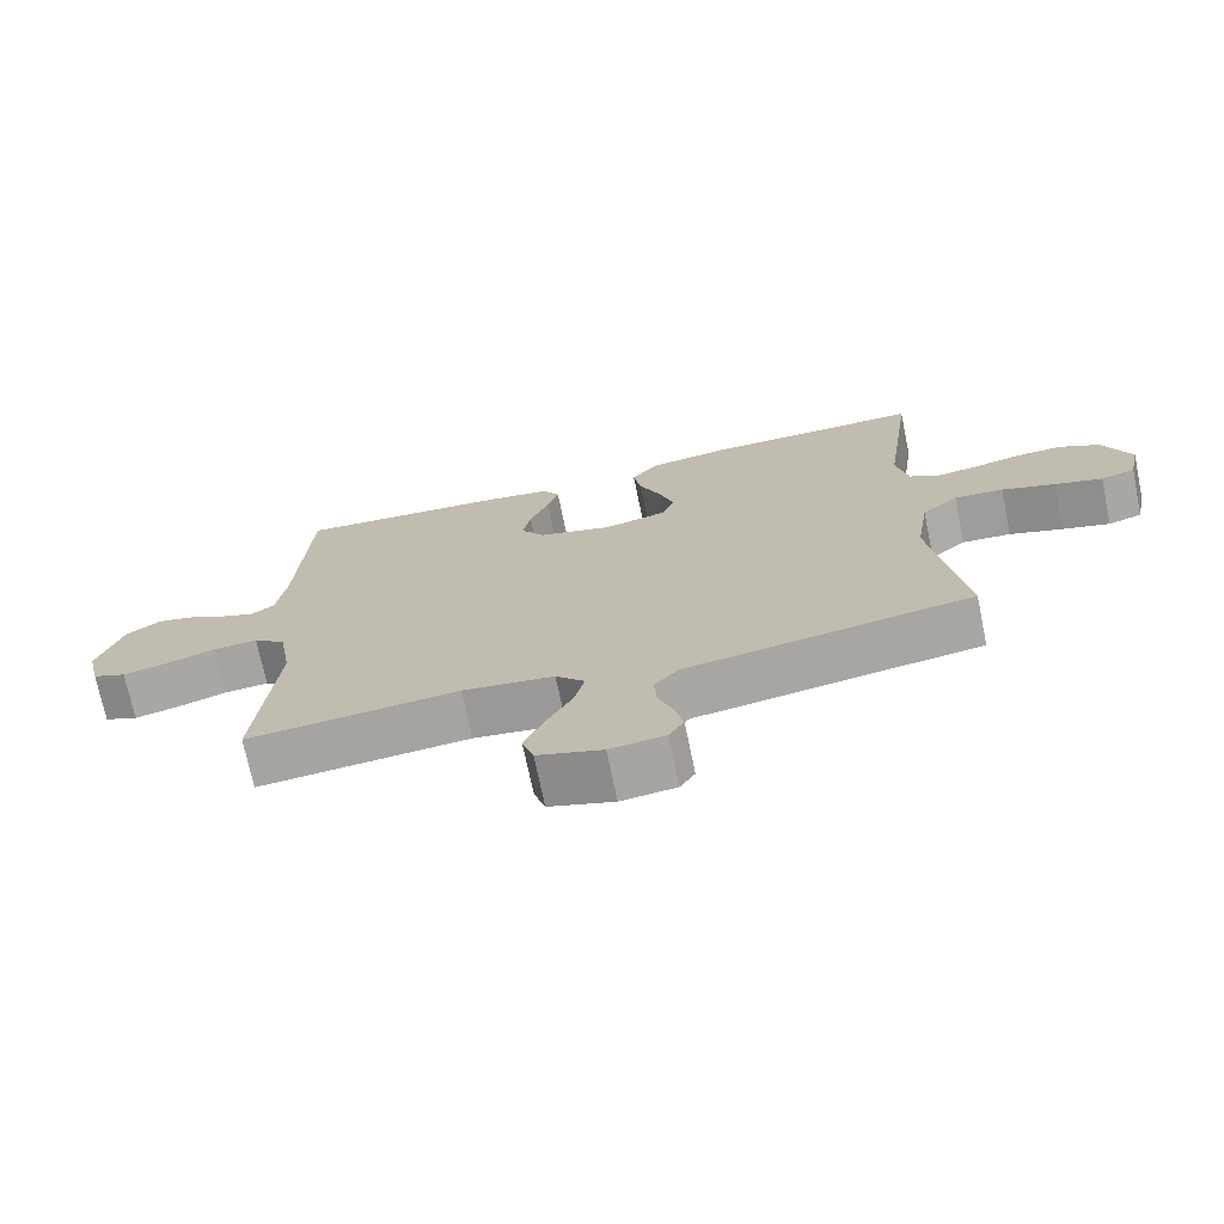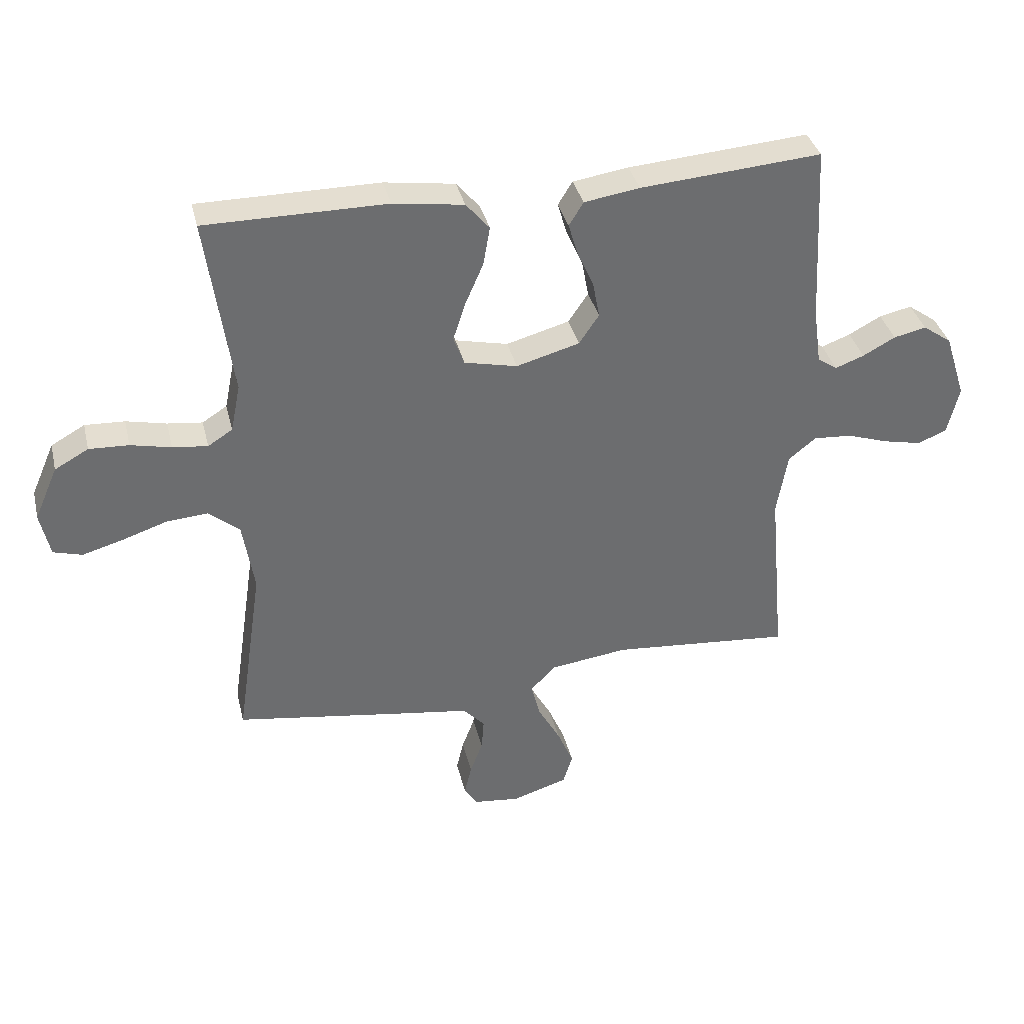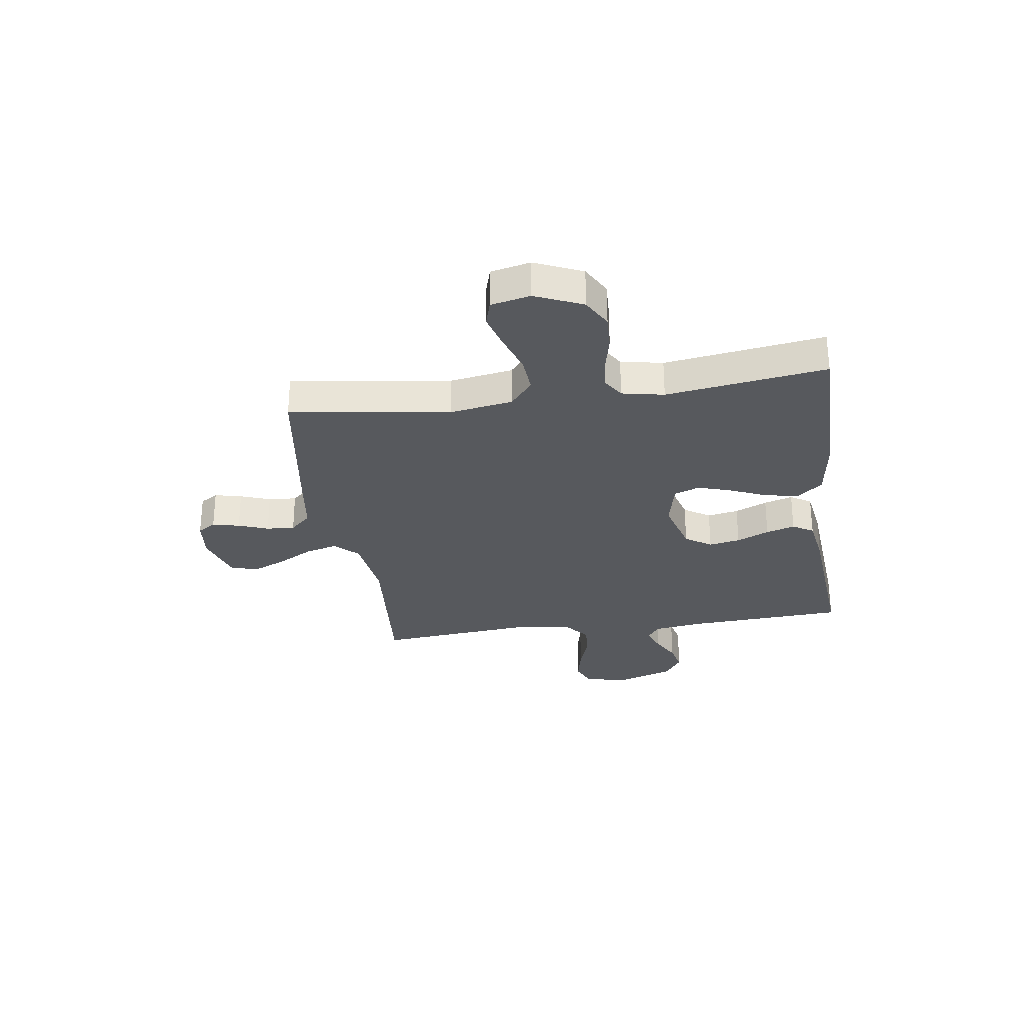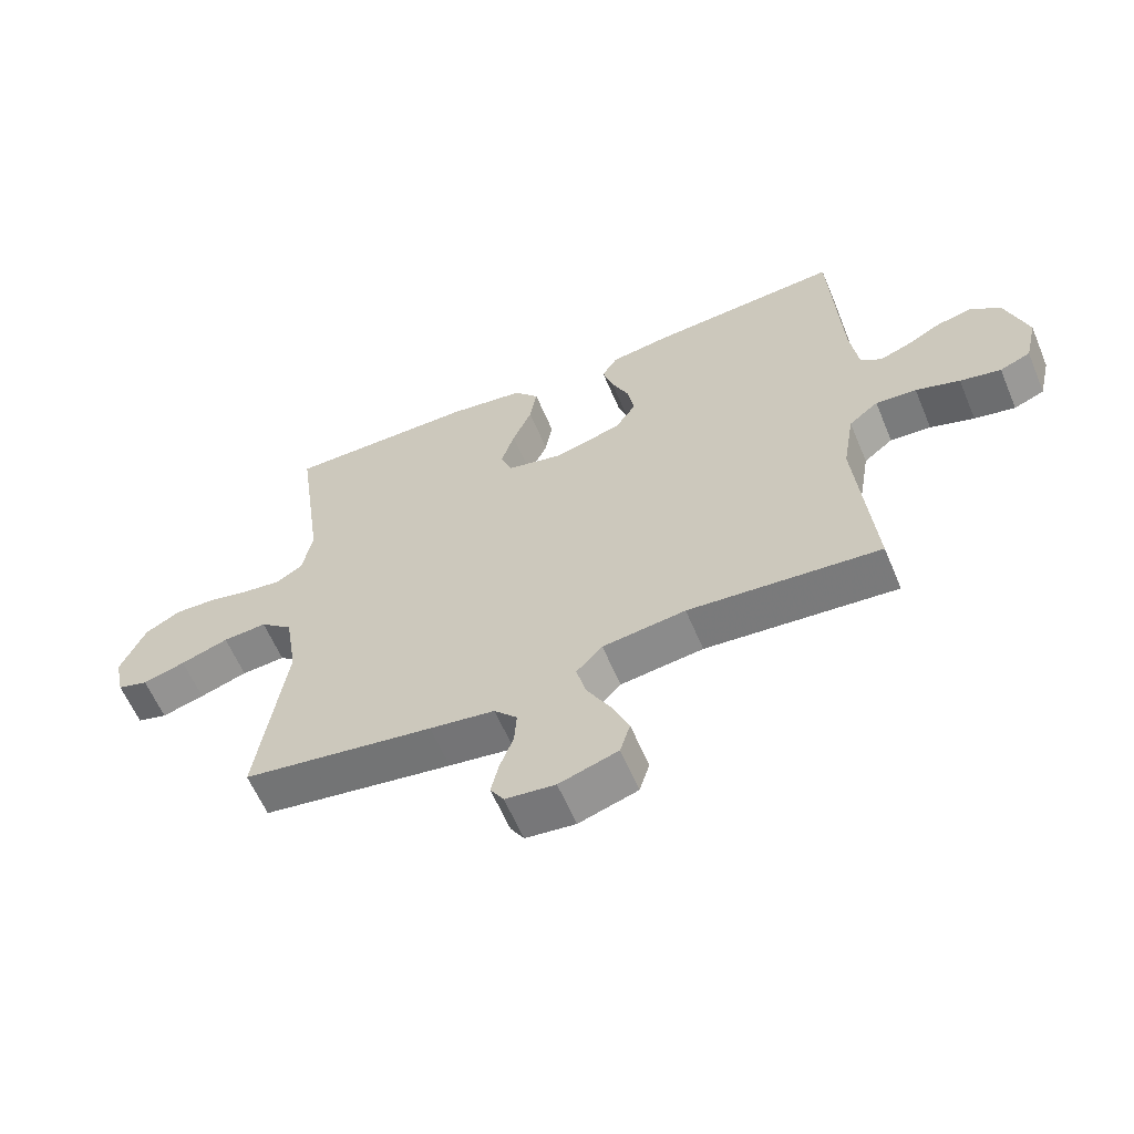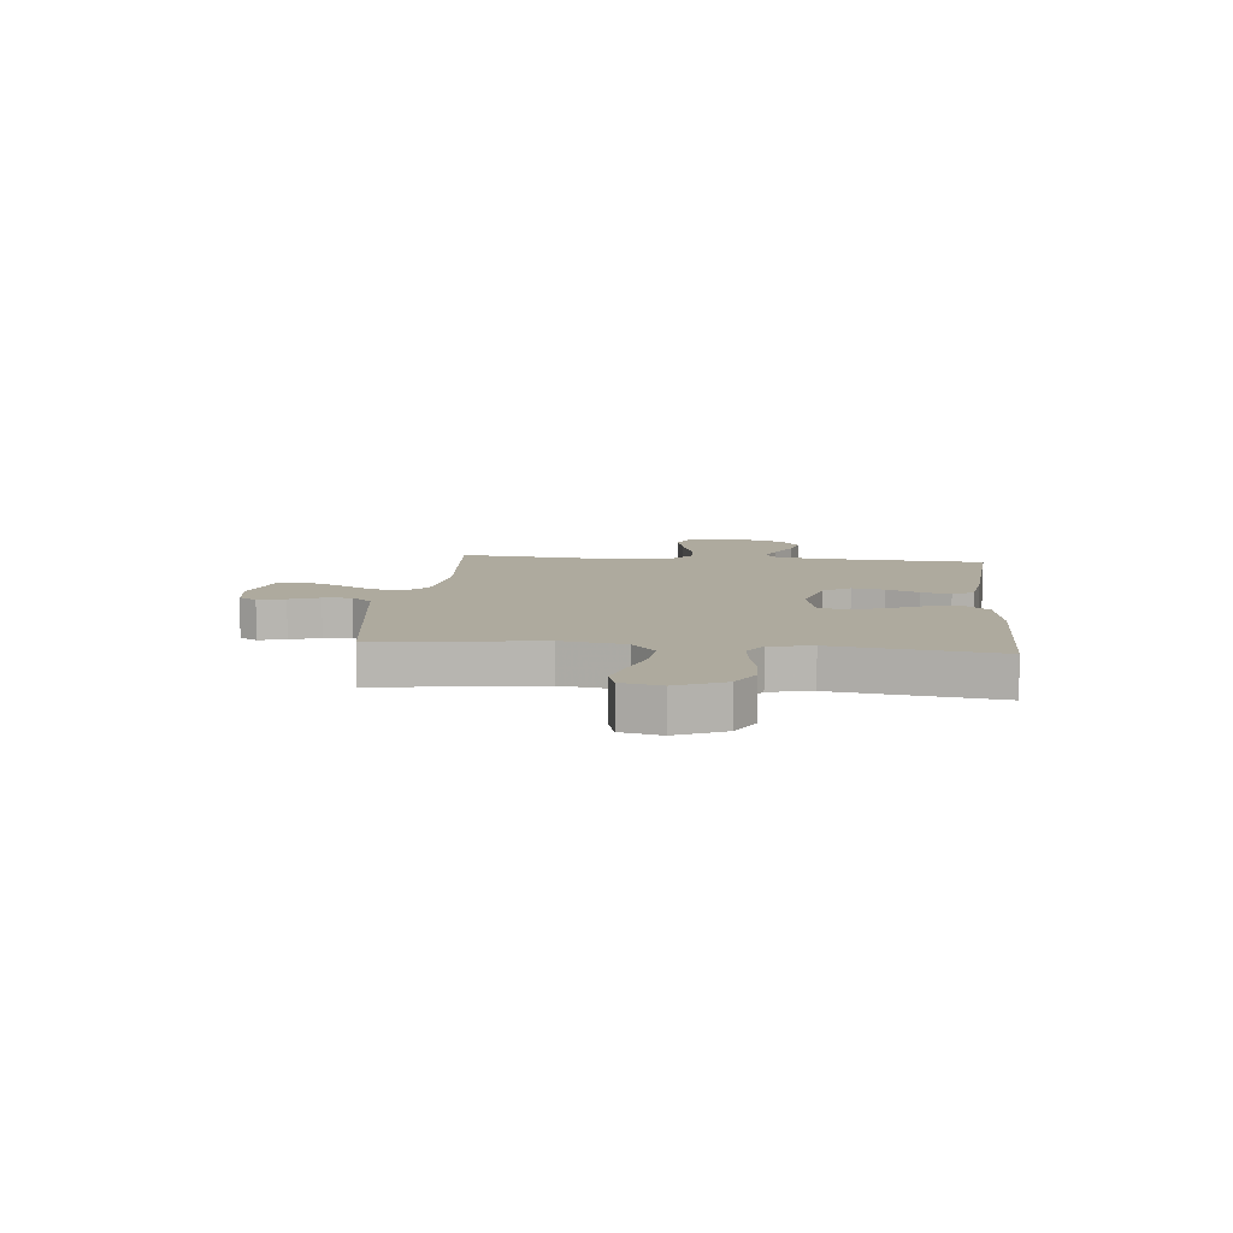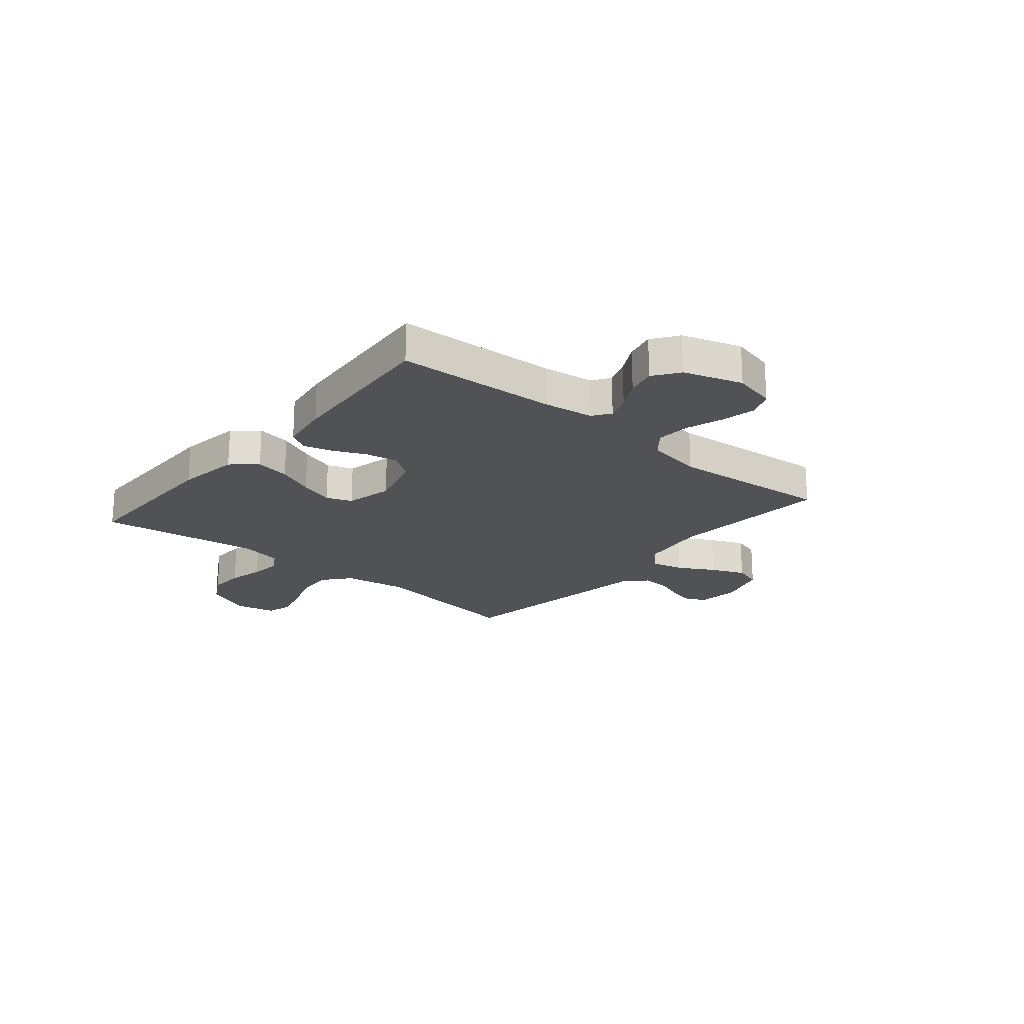
<metadata>
{"format":"obj","ext":"obj","renderer":"f3d","projection":"perspective","resolution":1024,"background":"white","views":[{"elev":-72.0,"azim":-168.3,"up":"+Z"},{"elev":36.5,"azim":-13.4,"up":"+Z"},{"elev":-29.2,"azim":-81.6,"up":"+Y"},{"elev":-60.6,"azim":22.8,"up":"+Z"},{"elev":9.2,"azim":-84.2,"up":"+Y"},{"elev":-21.0,"azim":50.1,"up":"+Y"}]}
</metadata>
<code>
v -0.5 0.07 0.5
v -0.2 0.07 0.5
v -0.083 0.07 0.483
v -0.044 0.07 0.437
v -0.055 0.07 0.373
v -0.085 0.07 0.304
v -0.106 0.07 0.24
v -0.088 0.07 0.192
v 0 0.07 0.172
v 0.105 0.07 0.201
v 0.138 0.07 0.25
v 0.127 0.07 0.309
v 0.1 0.07 0.37
v 0.084 0.07 0.424
v 0.108 0.07 0.463
v 0.2 0.07 0.477
v 0.5 0.07 0.5
v 0.516 0.07 0.2
v 0.529 0.07 0.107
v 0.562 0.07 0.084
v 0.61 0.07 0.102
v 0.664 0.07 0.131
v 0.718 0.07 0.143
v 0.766 0.07 0.109
v 0.801 0.07 0
v 0.782 0.07 -0.08
v 0.734 0.07 -0.1
v 0.67 0.07 -0.086
v 0.601 0.07 -0.063
v 0.537 0.07 -0.058
v 0.491 0.07 -0.095
v 0.473 0.07 -0.2
v 0.5 0.07 -0.5
v 0.2 0.07 -0.474
v 0.07 0.07 -0.491
v 0.029 0.07 -0.534
v 0.044 0.07 -0.593
v 0.081 0.07 -0.66
v 0.108 0.07 -0.723
v 0.092 0.07 -0.774
v 0 0.07 -0.803
v -0.078 0.07 -0.794
v -0.099 0.07 -0.76
v -0.087 0.07 -0.709
v -0.066 0.07 -0.653
v -0.062 0.07 -0.6
v -0.098 0.07 -0.561
v -0.2 0.07 -0.546
v -0.5 0.07 -0.5
v -0.456 0.07 -0.2
v -0.475 0.07 -0.082
v -0.526 0.07 -0.039
v -0.595 0.07 -0.044
v -0.67 0.07 -0.069
v -0.737 0.07 -0.088
v -0.785 0.07 -0.074
v -0.801 0.07 0
v -0.762 0.07 0.089
v -0.706 0.07 0.12
v -0.64 0.07 0.117
v -0.573 0.07 0.102
v -0.515 0.07 0.095
v -0.474 0.07 0.121
v -0.458 0.07 0.2
v -0.5 0 0.5
v -0.2 0 0.5
v -0.083 0 0.483
v -0.044 0 0.437
v -0.055 0 0.373
v -0.085 0 0.304
v -0.106 0 0.24
v -0.088 0 0.192
v 0 0 0.172
v 0.105 0 0.201
v 0.138 0 0.25
v 0.127 0 0.309
v 0.1 0 0.37
v 0.084 0 0.424
v 0.108 0 0.463
v 0.2 0 0.477
v 0.5 0 0.5
v 0.516 0 0.2
v 0.529 0 0.107
v 0.562 0 0.084
v 0.61 0 0.102
v 0.664 0 0.131
v 0.718 0 0.143
v 0.766 0 0.109
v 0.801 0 0
v 0.782 0 -0.08
v 0.734 0 -0.1
v 0.67 0 -0.086
v 0.601 0 -0.063
v 0.537 0 -0.058
v 0.491 0 -0.095
v 0.473 0 -0.2
v 0.5 0 -0.5
v 0.2 0 -0.474
v 0.07 0 -0.491
v 0.029 0 -0.534
v 0.044 0 -0.593
v 0.081 0 -0.66
v 0.108 0 -0.723
v 0.092 0 -0.774
v 0 0 -0.803
v -0.078 0 -0.794
v -0.099 0 -0.76
v -0.087 0 -0.709
v -0.066 0 -0.653
v -0.062 0 -0.6
v -0.098 0 -0.561
v -0.2 0 -0.546
v -0.5 0 -0.5
v -0.456 0 -0.2
v -0.475 0 -0.082
v -0.526 0 -0.039
v -0.595 0 -0.044
v -0.67 0 -0.069
v -0.737 0 -0.088
v -0.785 0 -0.074
v -0.801 0 0
v -0.762 0 0.089
v -0.706 0 0.12
v -0.64 0 0.117
v -0.573 0 0.102
v -0.515 0 0.095
v -0.474 0 0.121
v -0.458 0 0.2
f 59 60 61
f 58 59 61
f 57 58 61
f 56 57 61
f 55 56 61
f 54 55 61
f 53 54 61
f 52 53 61 62
f 51 52 62 63
f 47 48 49 50
f 51 63 64
f 50 51 64
f 47 50 64
f 43 44 45
f 42 43 45
f 41 42 45
f 40 41 45
f 39 40 45
f 38 39 45
f 37 38 45
f 36 37 45 46
f 64 1 2
f 47 64 2
f 46 47 2
f 36 46 2
f 35 36 2
f 27 28 29
f 26 27 29
f 25 26 29
f 24 25 29
f 23 24 29
f 22 23 29
f 21 22 29
f 20 21 29 30
f 19 20 30 31
f 16 17 18
f 15 16 18
f 14 15 18
f 13 14 18
f 12 13 18
f 18 19 31
f 12 18 31
f 11 12 31
f 4 5 6
f 3 4 6
f 2 3 6
f 2 6 7
f 35 2 7
f 32 33 34
f 32 34 35
f 31 32 35
f 11 31 35
f 10 11 35
f 9 10 35
f 8 9 35
f 7 8 35
f 125 124 123
f 125 123 122
f 125 122 121
f 125 121 120
f 125 120 119
f 125 119 118
f 125 118 117
f 126 125 117 116
f 127 126 116 115
f 114 113 112 111
f 128 127 115
f 128 115 114
f 128 114 111
f 109 108 107
f 109 107 106
f 109 106 105
f 109 105 104
f 109 104 103
f 109 103 102
f 109 102 101
f 110 109 101 100
f 66 65 128
f 66 128 111
f 66 111 110
f 66 110 100
f 66 100 99
f 93 92 91
f 93 91 90
f 93 90 89
f 93 89 88
f 93 88 87
f 93 87 86
f 93 86 85
f 94 93 85 84
f 95 94 84 83
f 82 81 80
f 82 80 79
f 82 79 78
f 82 78 77
f 82 77 76
f 95 83 82
f 95 82 76
f 95 76 75
f 70 69 68
f 70 68 67
f 70 67 66
f 71 70 66
f 71 66 99
f 98 97 96
f 99 98 96
f 99 96 95
f 99 95 75
f 99 75 74
f 99 74 73
f 99 73 72
f 99 72 71
f 1 65 66 2
f 2 66 67 3
f 3 67 68 4
f 4 68 69 5
f 5 69 70 6
f 6 70 71 7
f 7 71 72 8
f 8 72 73 9
f 9 73 74 10
f 10 74 75 11
f 11 75 76 12
f 12 76 77 13
f 13 77 78 14
f 14 78 79 15
f 15 79 80 16
f 16 80 81 17
f 17 81 82 18
f 18 82 83 19
f 19 83 84 20
f 20 84 85 21
f 21 85 86 22
f 22 86 87 23
f 23 87 88 24
f 24 88 89 25
f 25 89 90 26
f 26 90 91 27
f 27 91 92 28
f 28 92 93 29
f 29 93 94 30
f 30 94 95 31
f 31 95 96 32
f 32 96 97 33
f 33 97 98 34
f 34 98 99 35
f 35 99 100 36
f 36 100 101 37
f 37 101 102 38
f 38 102 103 39
f 39 103 104 40
f 40 104 105 41
f 41 105 106 42
f 42 106 107 43
f 43 107 108 44
f 44 108 109 45
f 45 109 110 46
f 46 110 111 47
f 47 111 112 48
f 48 112 113 49
f 49 113 114 50
f 50 114 115 51
f 51 115 116 52
f 52 116 117 53
f 53 117 118 54
f 54 118 119 55
f 55 119 120 56
f 56 120 121 57
f 57 121 122 58
f 58 122 123 59
f 59 123 124 60
f 60 124 125 61
f 61 125 126 62
f 62 126 127 63
f 63 127 128 64
f 64 128 65 1

</code>
